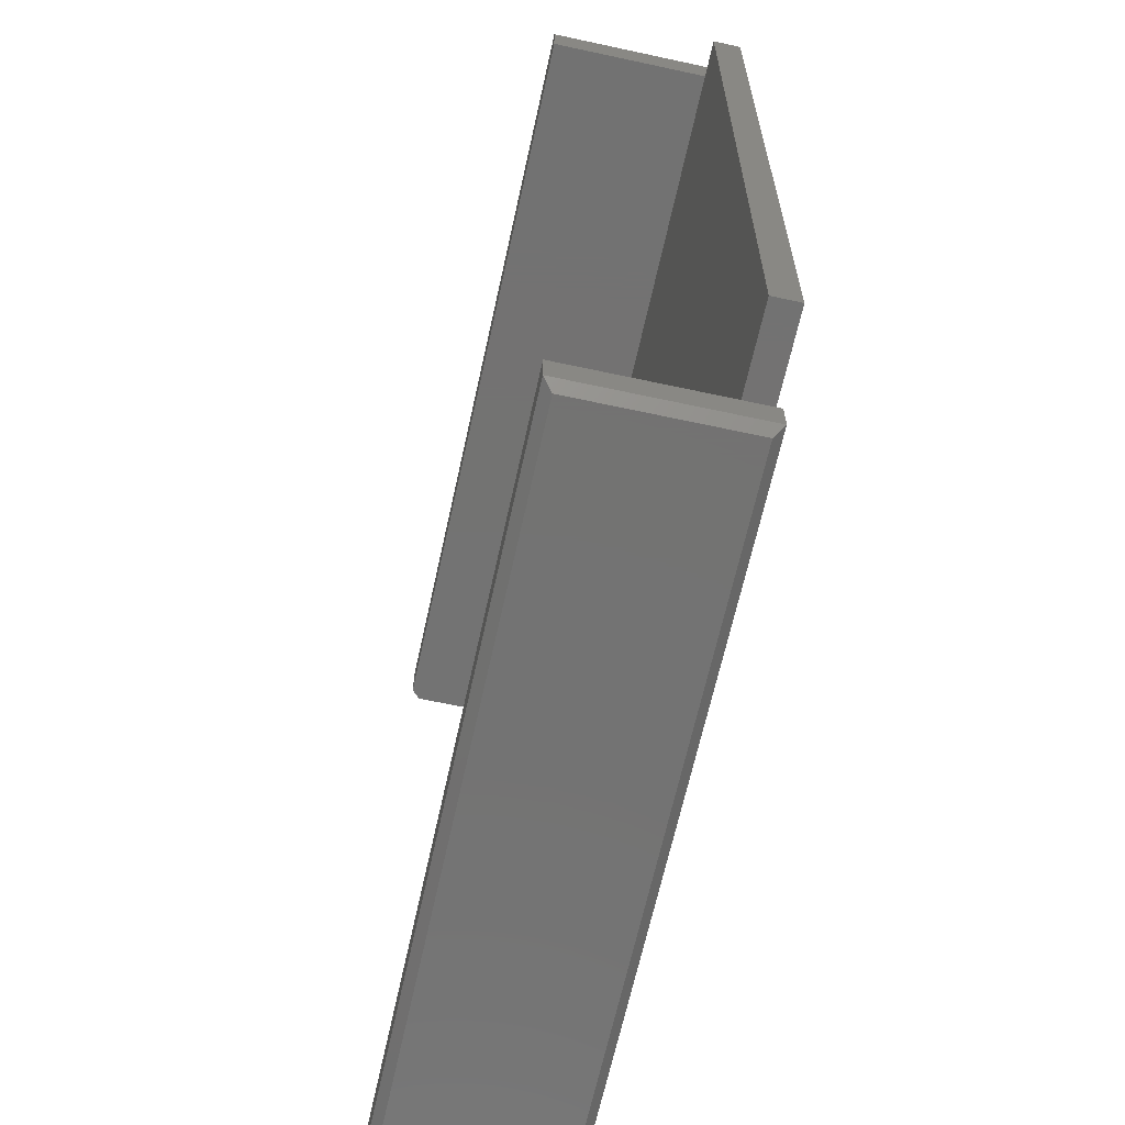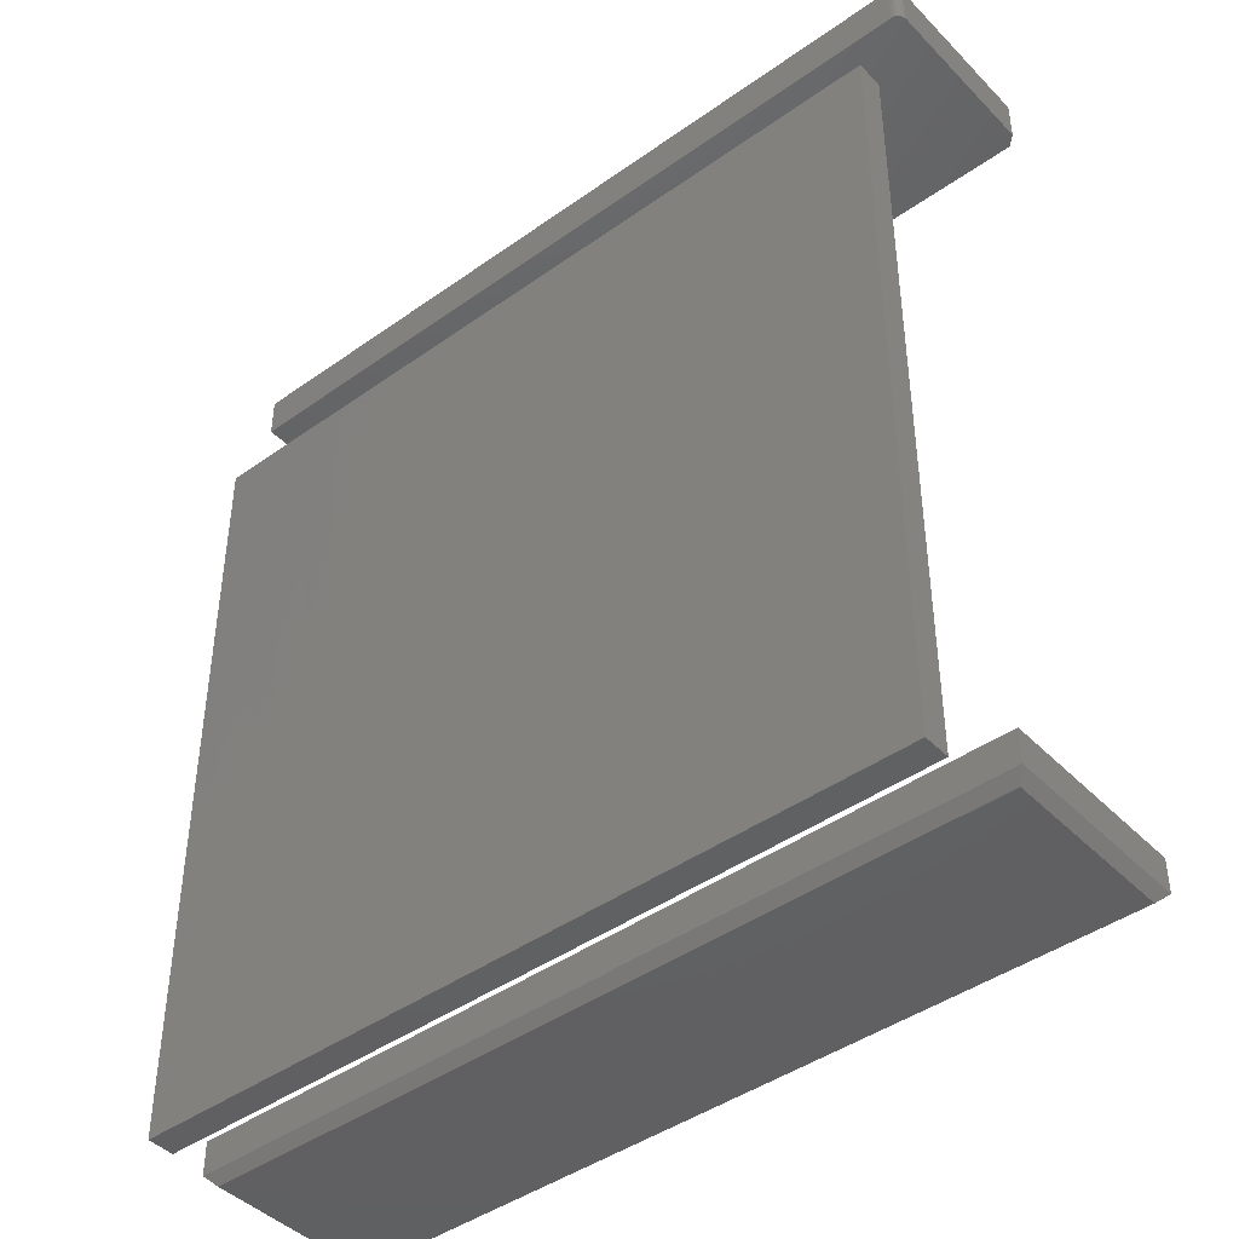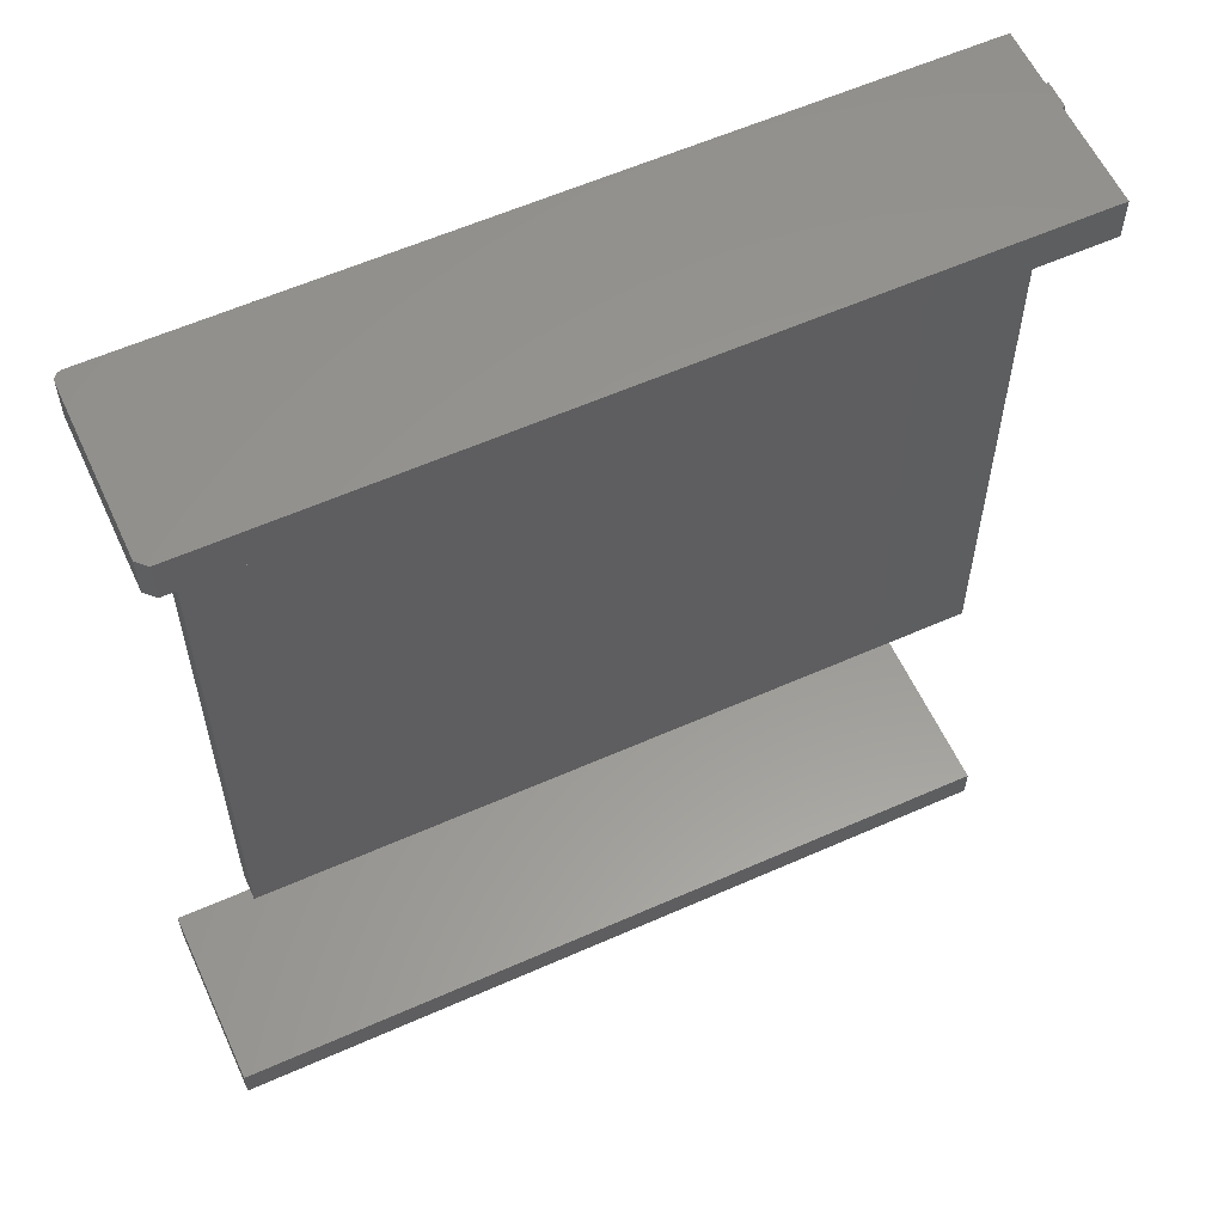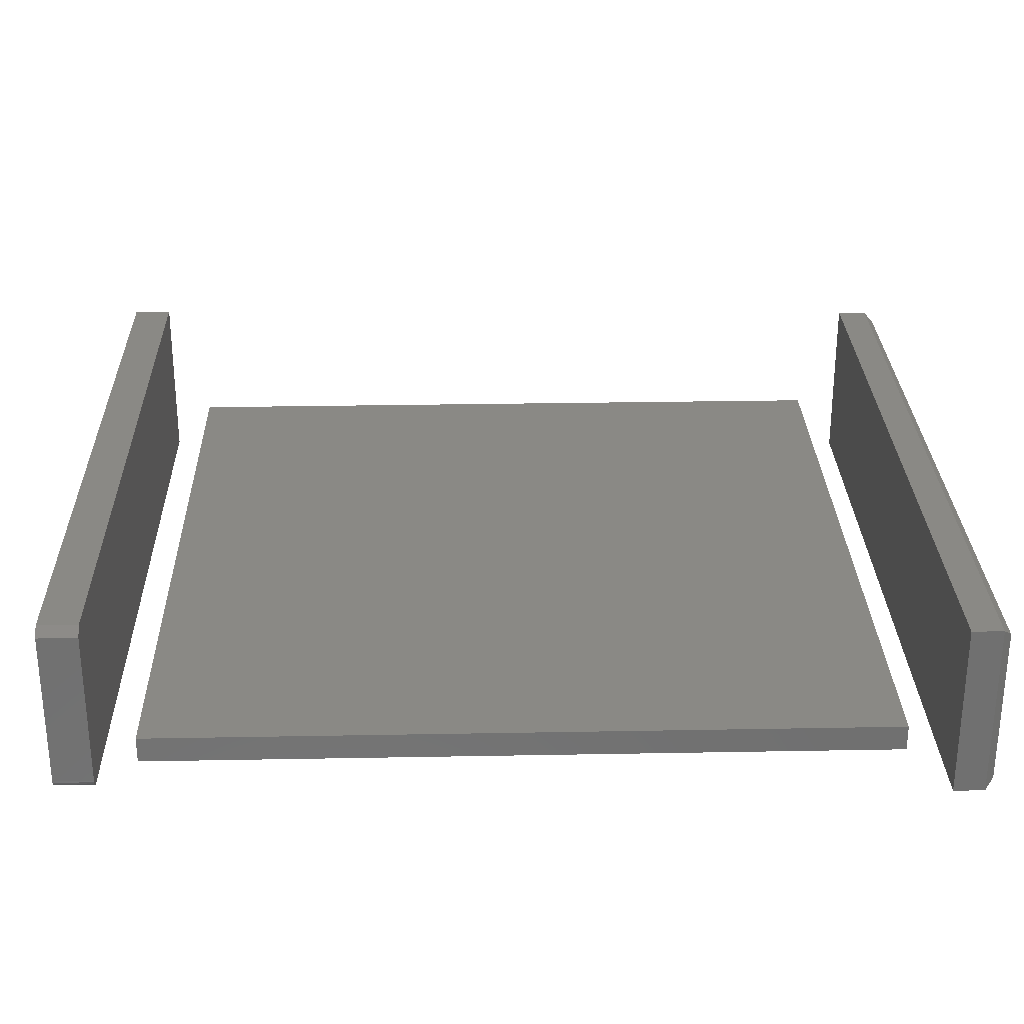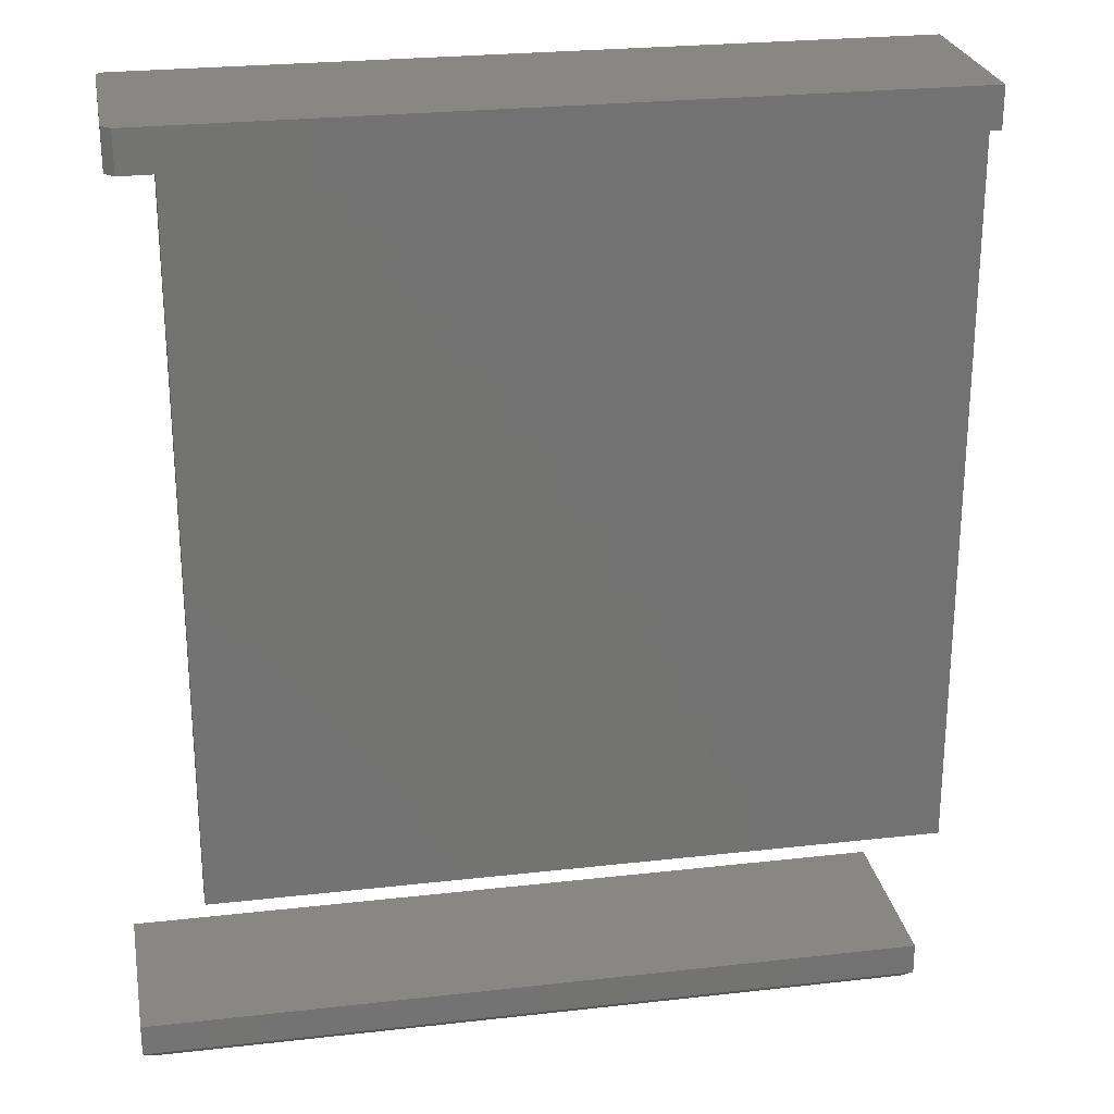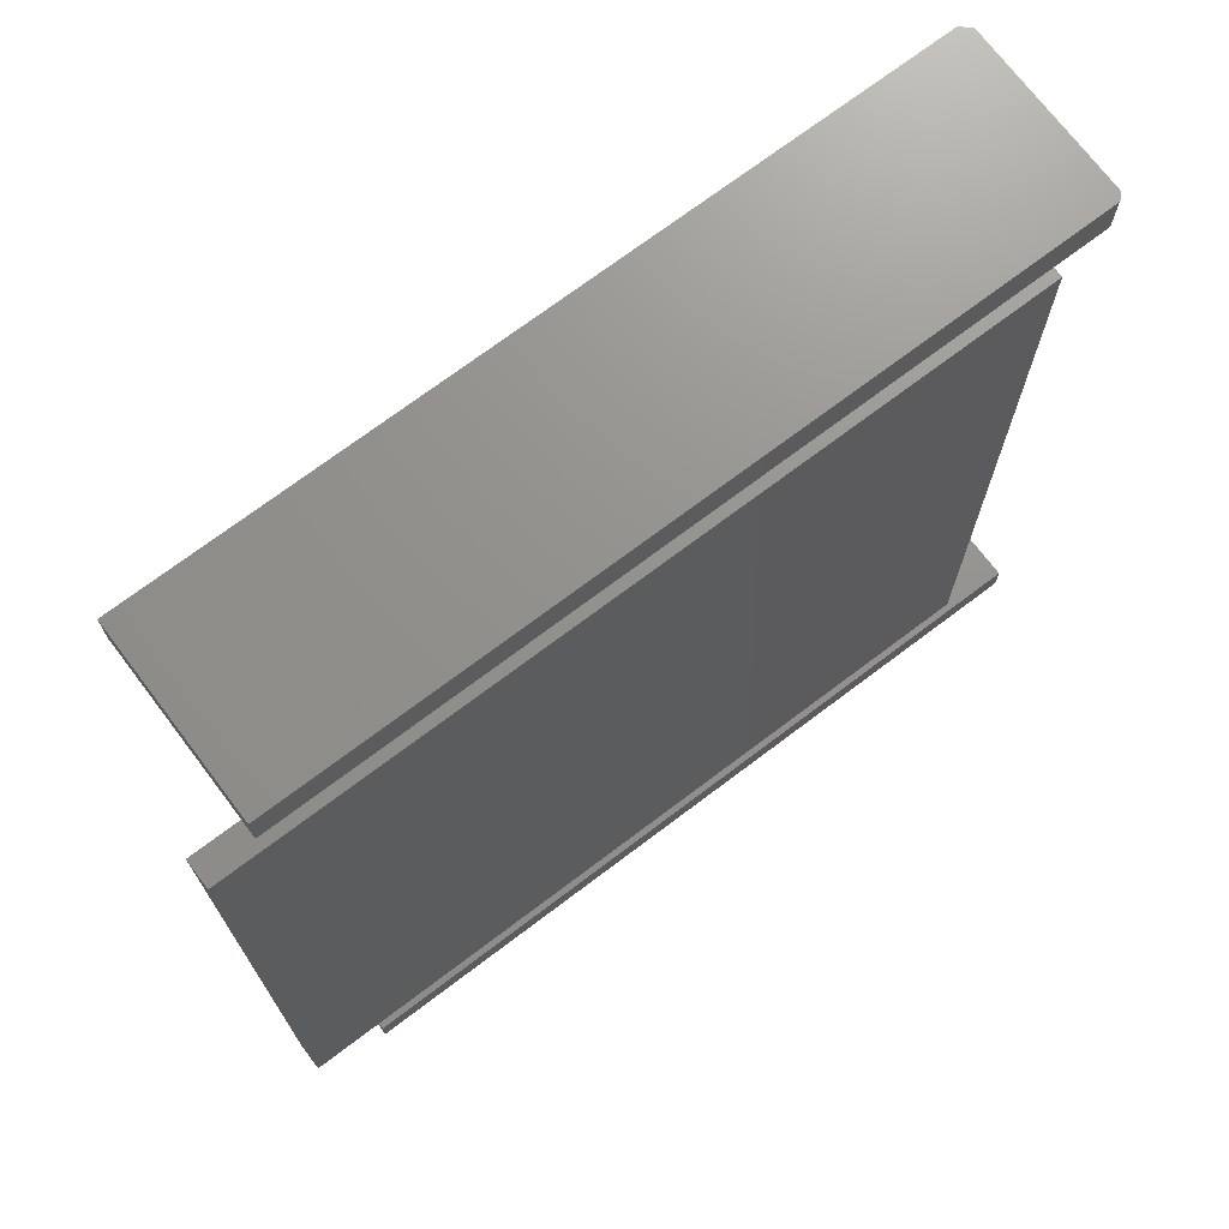
<metadata>
{"format":"stl","ext":"stl","renderer":"f3d","projection":"perspective","resolution":1024,"background":"white","views":[{"elev":-64.9,"azim":77.7,"up":"+Y"},{"elev":-43.3,"azim":-139.9,"up":"+Y"},{"elev":58.8,"azim":-24.6,"up":"+Y"},{"elev":28.0,"azim":-91.6,"up":"+Z"},{"elev":25.2,"azim":-10.4,"up":"+Y"},{"elev":71.8,"azim":142.9,"up":"+Y"}]}
</metadata>
<code>
# stl→obj: 46 verts, 80 faces
v -0.3984 -0.3906 0.1562
v 0.2656 -0.3906 0.1562
v -0.3984 -0.3635 0.1562
v 0.2656 -0.3635 0.1562
v -0.3984 -0.3906 -3.469e-18
v -0.3984 -0.3635 0
v 0.2656 -0.3906 0
v 0.2656 -0.3635 0
v -0.3906 -0.3984 0.1484
v -0.3906 -0.3984 0.007812
v 0.2578 -0.3984 0.1484
v 0.2578 -0.3984 0.007812
v -0.375 0.3943 0.007812
v -0.375 0.3594 0.007812
v -0.375 0.3943 0.1484
v -0.375 0.3594 0.1484
v -0.3687 0.3943 0.0001501
v -0.3702 0.3943 0.0005947
v -0.3715 0.3943 0.001317
v -0.3672 0.3943 0.1562
v 0.2891 0.3943 0.1562
v 0.2891 0.3943 0
v -0.3672 0.3943 0
v -0.3727 0.3943 0.002288
v -0.3737 0.3943 0.003472
v -0.3744 0.3943 0.004823
v -0.3748 0.3943 0.006288
v -0.3672 0.3594 0
v -0.3715 0.3594 0.001317
v -0.3687 0.3594 0.0001501
v -0.3702 0.3594 0.0005947
v -0.3737 0.3594 0.003472
v -0.3748 0.3594 0.006288
v -0.3744 0.3594 0.004823
v -0.3672 0.3594 0.1562
v -0.3727 0.3594 0.002288
v 0.2891 0.3594 0
v 0.2891 0.3594 0.1562
v -0.3359 -0.3359 0.02344
v 0.3281 -0.3359 0.02344
v -0.3359 0.3281 0.02344
v 0.3281 0.3281 0.02344
v -0.3359 -0.3359 0
v -0.3359 0.3281 0
v 0.3281 -0.3359 0
v 0.3281 0.3281 0
f 1 2 3
f 3 2 4
f 5 6 7
f 7 6 8
f 6 5 3
f 3 5 1
f 7 8 2
f 2 8 4
f 9 10 11
f 11 10 12
f 5 10 1
f 1 10 9
f 5 7 10
f 10 7 12
f 7 2 12
f 12 2 11
f 1 9 2
f 2 9 11
f 4 8 3
f 3 8 6
f 13 14 15
f 15 14 16
f 17 18 19
f 20 21 22
f 20 22 23
f 20 23 17
f 20 17 19
f 20 19 24
f 20 24 25
f 20 25 26
f 20 26 27
f 20 27 13
f 20 13 15
f 28 29 30
f 29 31 30
f 32 16 14
f 32 14 33
f 32 33 34
f 35 16 32
f 35 32 36
f 35 36 29
f 35 29 28
f 35 28 37
f 35 37 38
f 35 38 20
f 20 38 21
f 20 15 35
f 35 15 16
f 28 23 37
f 37 23 22
f 23 28 17
f 17 28 30
f 17 30 18
f 18 30 31
f 18 31 19
f 19 31 29
f 19 29 24
f 24 29 36
f 24 36 25
f 25 36 32
f 25 32 26
f 26 32 34
f 26 34 27
f 27 34 33
f 27 33 13
f 13 33 14
f 37 22 38
f 38 22 21
f 39 40 41
f 41 40 42
f 43 44 45
f 45 44 46
f 41 44 39
f 39 44 43
f 42 46 41
f 41 46 44
f 40 45 42
f 42 45 46
f 39 43 40
f 40 43 45

</code>
